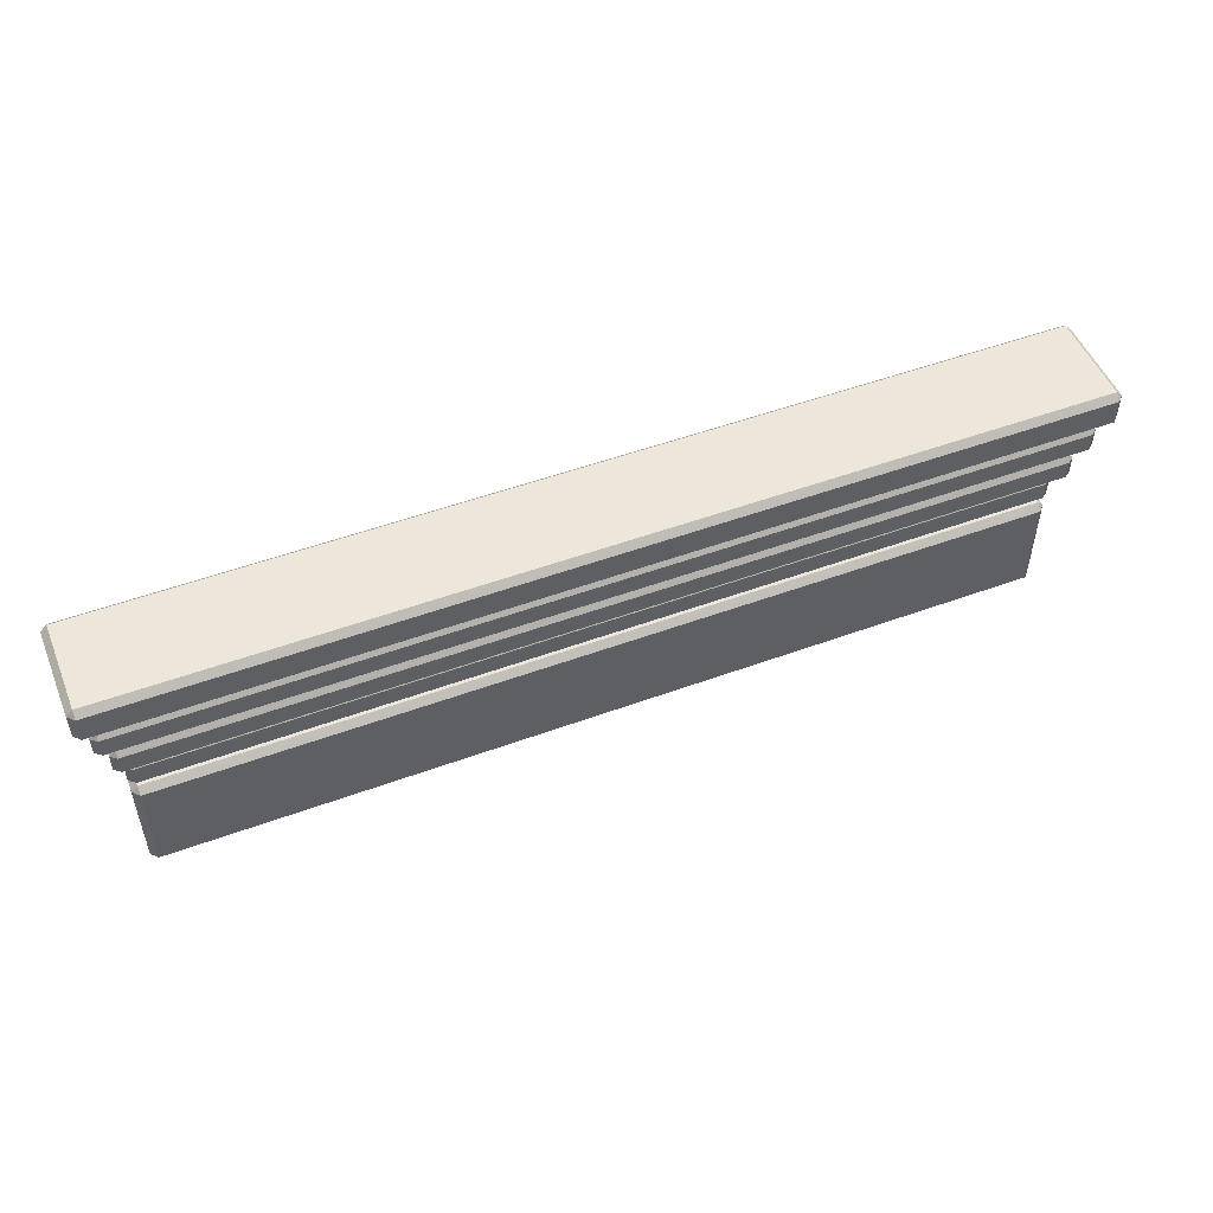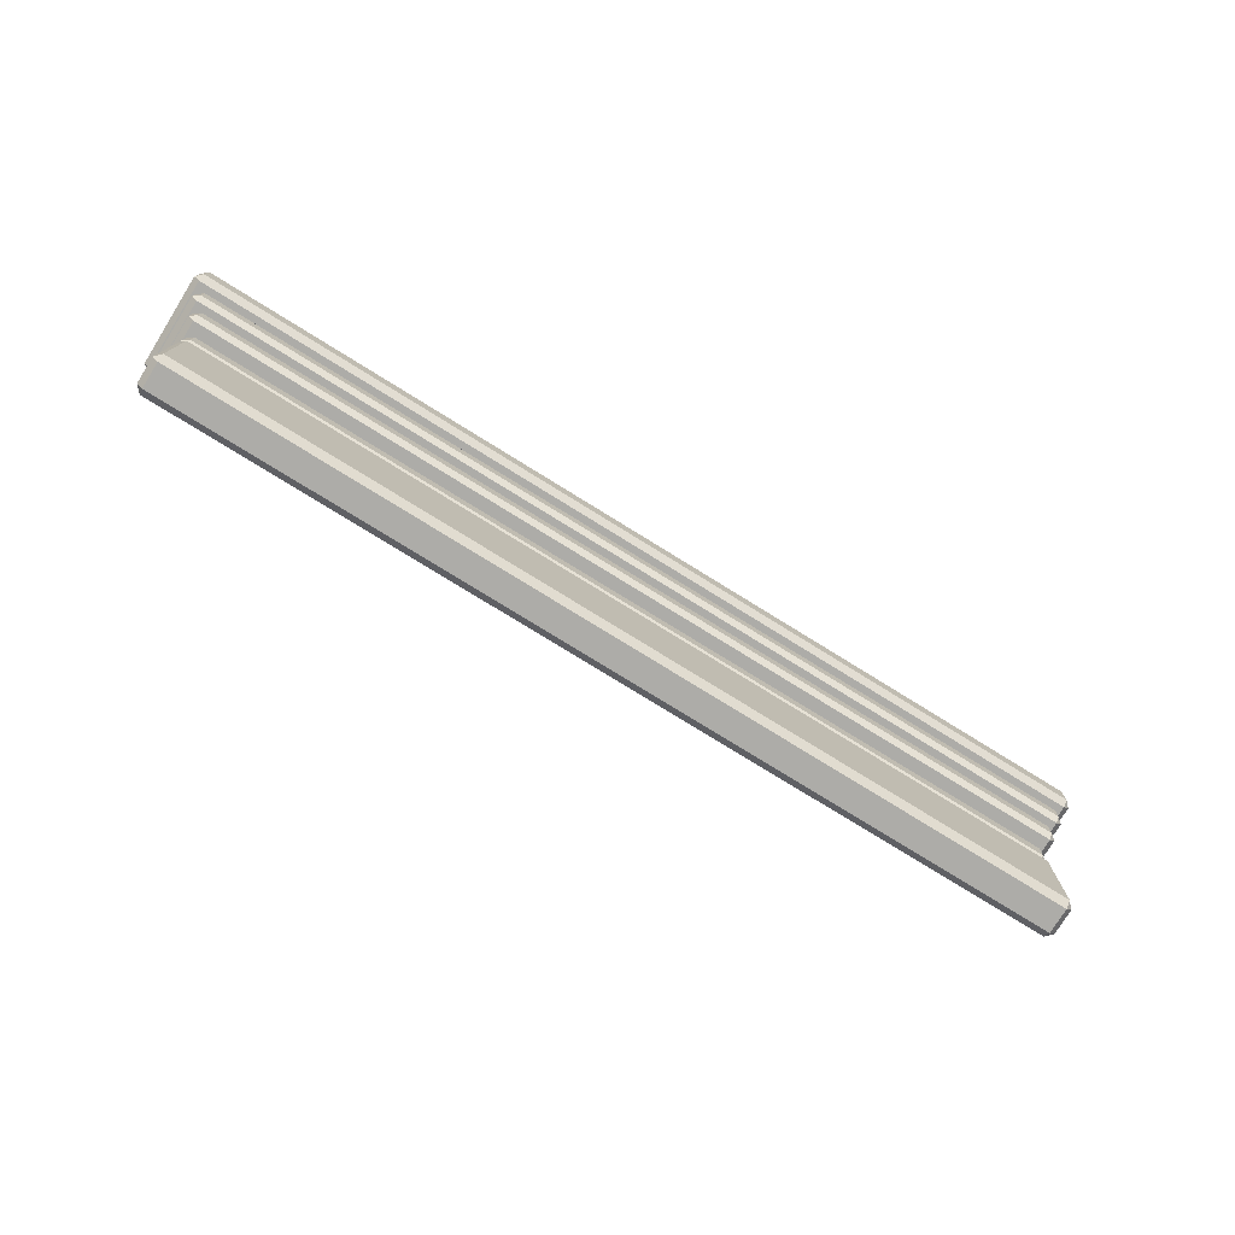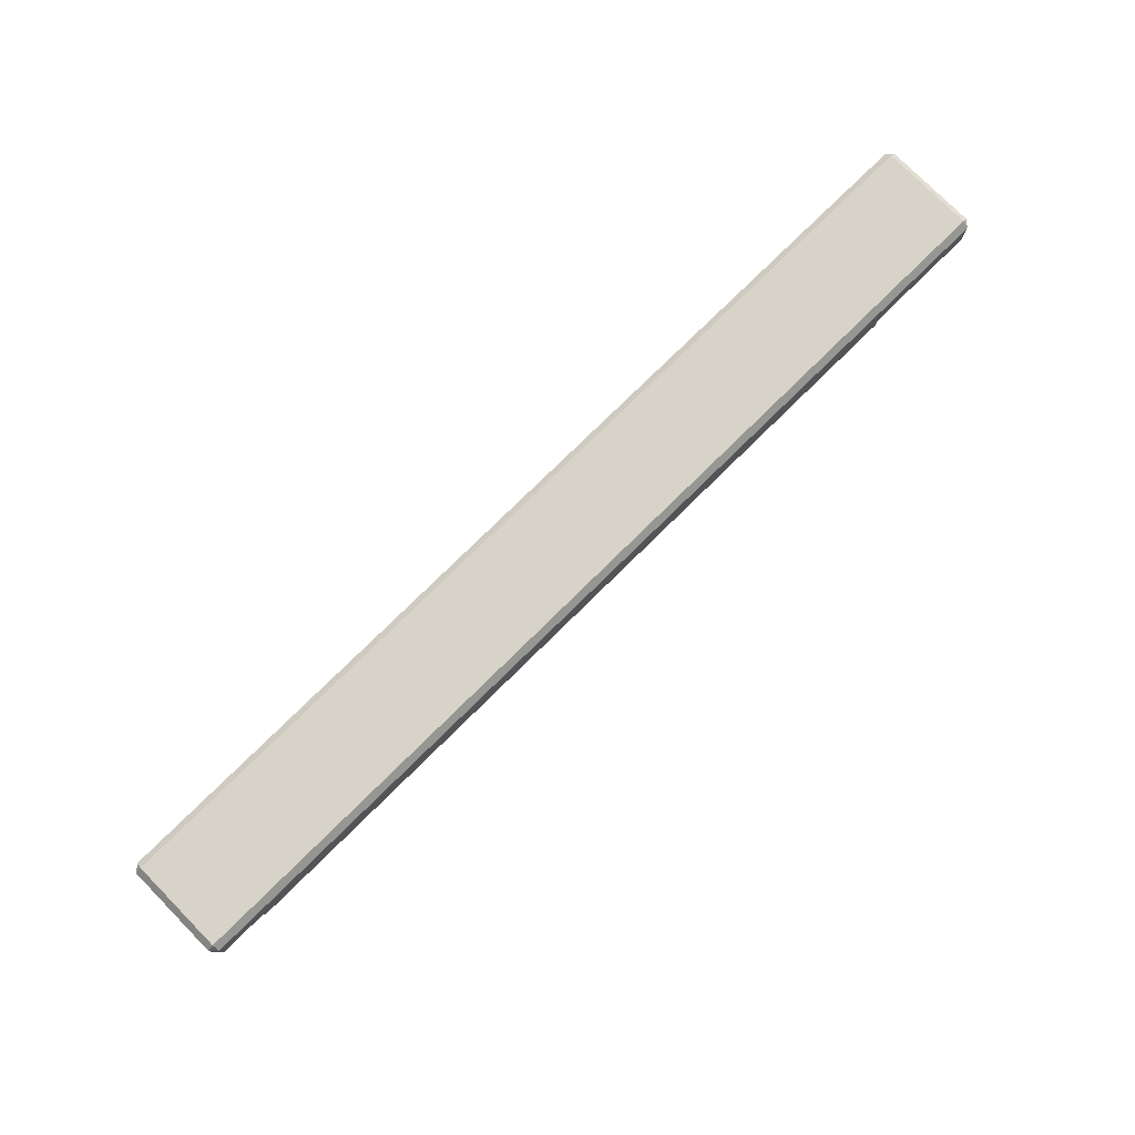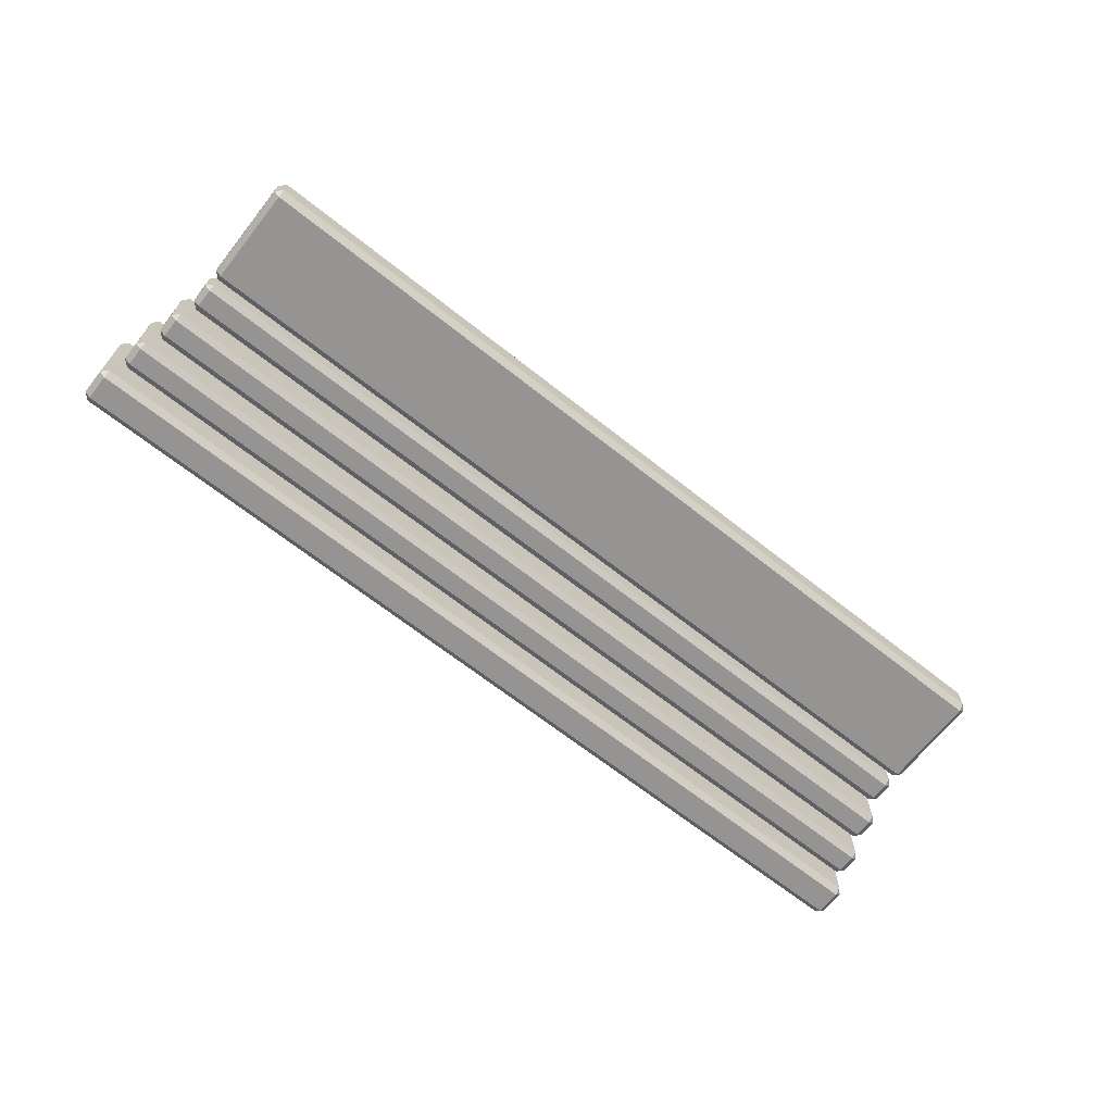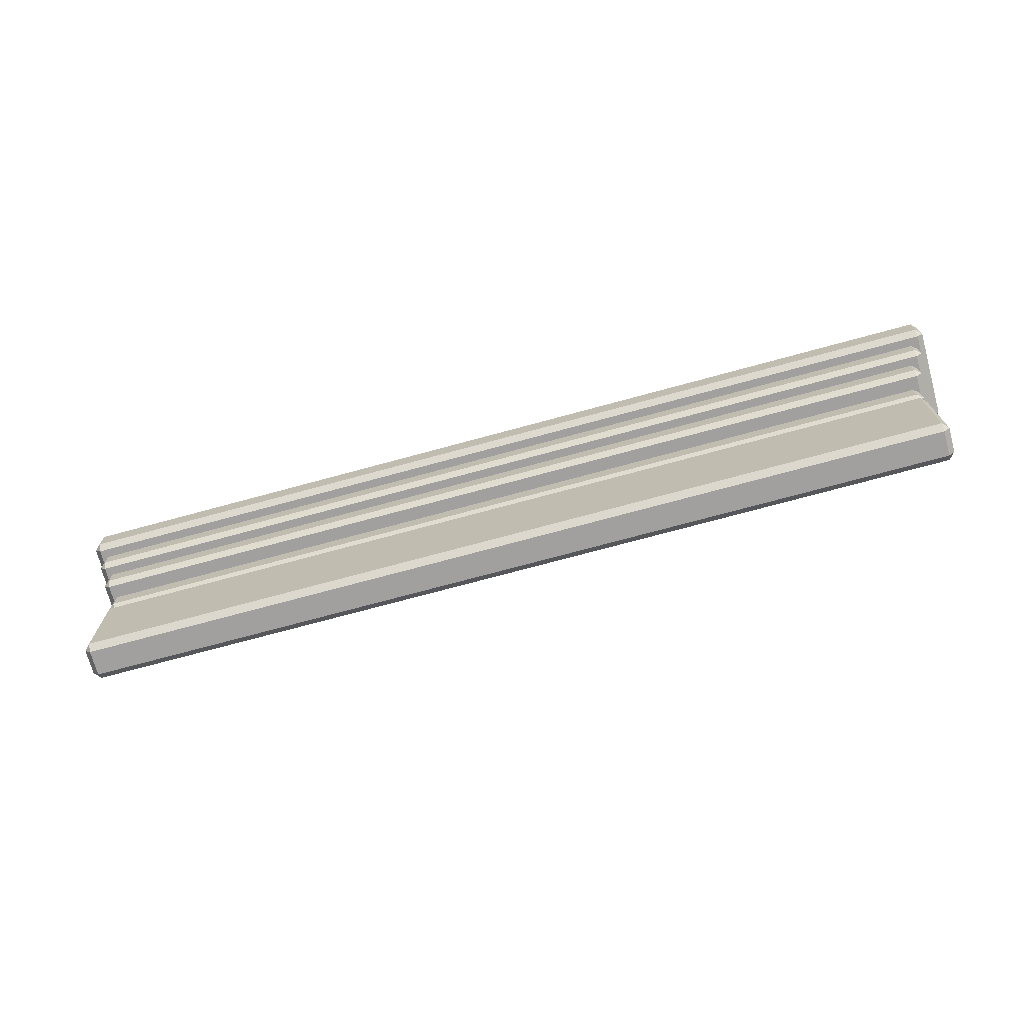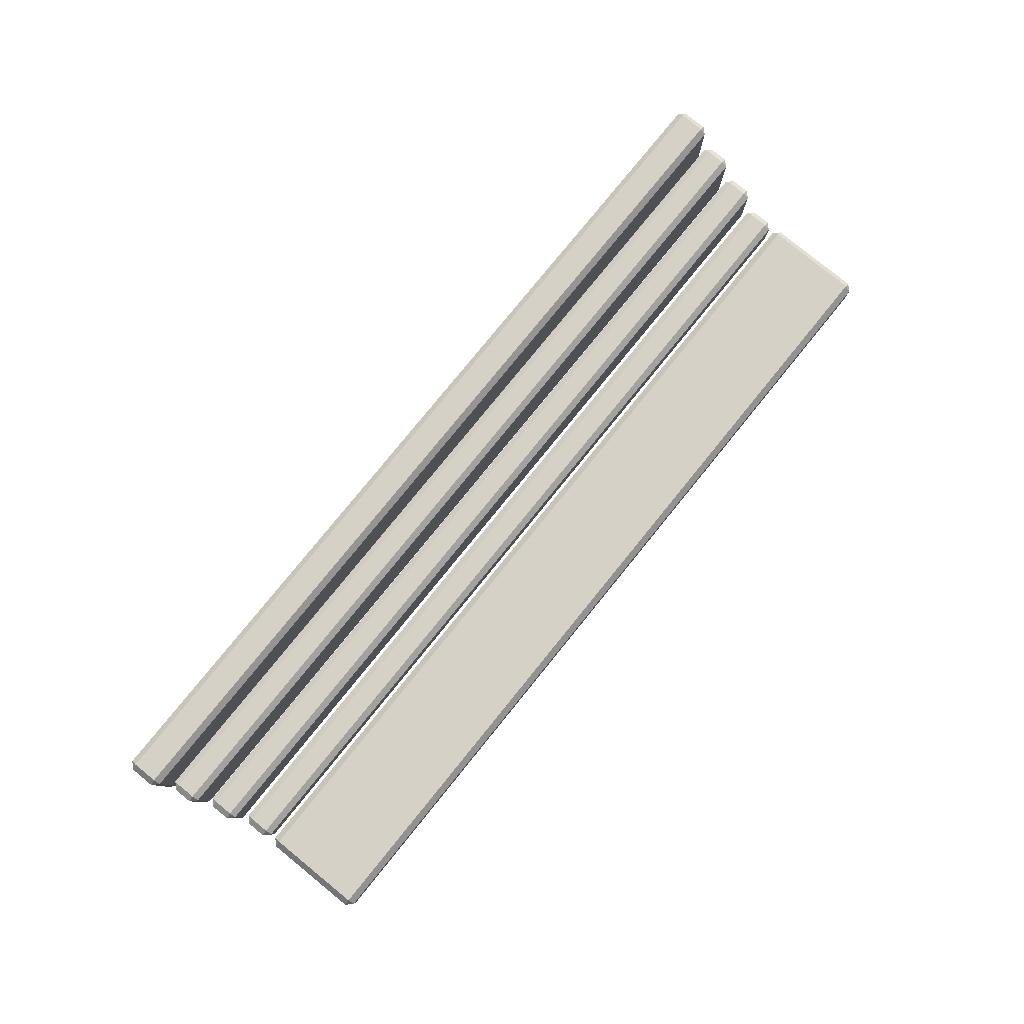
<metadata>
{"format":"obj","ext":"obj","renderer":"f3d","projection":"perspective","resolution":1024,"background":"white","views":[{"elev":50.7,"azim":-21.9,"up":"+Y"},{"elev":-76.7,"azim":148.2,"up":"+Y"},{"elev":76.9,"azim":-44.6,"up":"+Y"},{"elev":-67.1,"azim":-38.4,"up":"+Z"},{"elev":-71.8,"azim":-164.7,"up":"+Y"},{"elev":79.7,"azim":-50.9,"up":"+Z"}]}
</metadata>
<code>
v -1.455 0.7272 0.1419
v -1.455 0.7467 0.1614
v -1.475 0.7467 0.1419
v 1.465 0.7467 0.1419
v 1.446 0.7467 0.1614
v 1.446 0.7272 0.1419
v -1.475 0.8268 0.1419
v -1.455 0.8268 0.1614
v -1.455 0.8463 0.1419
v 1.446 0.8463 0.1419
v 1.446 0.8268 0.1614
v 1.465 0.8268 0.1419
v -1.475 0.8268 -0.1419
v -1.455 0.8463 -0.1419
v -1.455 0.8268 -0.1614
v 1.446 0.8268 -0.1614
v 1.446 0.8463 -0.1419
v 1.465 0.8268 -0.1419
v -1.475 0.7467 -0.1419
v -1.455 0.7467 -0.1614
v -1.455 0.7272 -0.1419
v 1.446 0.7272 -0.1419
v 1.446 0.7467 -0.1614
v 1.465 0.7467 -0.1419
v -1.419 0.5999 0.113
v -1.419 0.6194 0.1285
v -1.439 0.6194 0.113
v 1.429 0.6194 0.113
v 1.41 0.6194 0.1285
v 1.41 0.5999 0.113
v -1.439 0.6783 0.113
v -1.419 0.6783 0.1285
v -1.419 0.6978 0.113
v 1.41 0.6978 0.113
v 1.41 0.6783 0.1285
v 1.429 0.6783 0.113
v -1.439 0.6783 -0.113
v -1.419 0.6978 -0.113
v -1.419 0.6783 -0.1285
v 1.41 0.6783 -0.1285
v 1.41 0.6978 -0.113
v 1.429 0.6783 -0.113
v -1.439 0.6194 -0.113
v -1.419 0.6194 -0.1285
v -1.419 0.5999 -0.113
v 1.41 0.5999 -0.113
v 1.41 0.6194 -0.1285
v 1.429 0.6194 -0.113
v -1.386 0.4727 0.08525
v -1.386 0.4921 0.1008
v -1.405 0.4921 0.08525
v 1.395 0.4921 0.08525
v 1.376 0.4921 0.1008
v 1.376 0.4727 0.08525
v -1.405 0.551 0.08525
v -1.386 0.551 0.1008
v -1.386 0.5705 0.08525
v 1.376 0.5705 0.08525
v 1.376 0.551 0.1008
v 1.395 0.551 0.08525
v -1.405 0.551 -0.08444
v -1.386 0.5705 -0.08444
v -1.386 0.551 -0.09999
v 1.376 0.551 -0.09999
v 1.376 0.5705 -0.08444
v 1.395 0.551 -0.08444
v -1.405 0.4921 -0.08444
v -1.386 0.4921 -0.09999
v -1.386 0.4727 -0.08444
v 1.376 0.4727 -0.08444
v 1.376 0.4921 -0.09999
v 1.395 0.4921 -0.08444
v -1.357 -0.007507 0.03913
v -1.357 0.01193 0.05969
v -1.377 0.01193 0.03913
v 1.367 0.01193 0.03913
v 1.348 0.01193 0.05969
v 1.348 -0.007507 0.03913
v -1.377 0.312 0.03913
v -1.357 0.312 0.05969
v -1.357 0.3314 0.03913
v 1.348 0.3314 0.03913
v 1.348 0.312 0.05969
v 1.367 0.312 0.03913
v -1.377 0.312 -0.03913
v -1.357 0.3314 -0.03913
v -1.357 0.312 -0.05969
v 1.348 0.312 -0.05969
v 1.348 0.3314 -0.03913
v 1.367 0.312 -0.03913
v -1.377 0.01193 -0.03913
v -1.357 0.01193 -0.05969
v -1.357 -0.007507 -0.03913
v 1.348 -0.007507 -0.03913
v 1.348 0.01193 -0.05969
v 1.367 0.01193 -0.03913
v -1.357 0.3495 0.0412
v -1.357 0.3689 0.05675
v -1.377 0.3689 0.0412
v 1.367 0.3689 0.0412
v 1.348 0.3689 0.05675
v 1.348 0.3495 0.0412
v -1.377 0.4279 0.0412
v -1.357 0.4279 0.05675
v -1.357 0.4473 0.0412
v 1.348 0.4473 0.0412
v 1.348 0.4279 0.05675
v 1.367 0.4279 0.0412
v -1.377 0.4279 -0.04038
v -1.357 0.4473 -0.04038
v -1.357 0.4279 -0.05593
v 1.348 0.4279 -0.05593
v 1.348 0.4473 -0.04038
v 1.367 0.4279 -0.04038
v -1.377 0.3689 -0.04038
v -1.357 0.3689 -0.05593
v -1.357 0.3495 -0.04038
v 1.348 0.3495 -0.04038
v 1.348 0.3689 -0.05593
v 1.367 0.3689 -0.04038
f 1 3 19 21
f 2 1 6 5
f 3 2 8 7
f 4 6 22 24
f 5 4 12 11
f 7 9 14 13
f 9 8 11 10
f 10 12 18 17
f 13 15 20 19
f 15 14 17 16
f 16 18 24 23
f 21 20 23 22
f 2 5 11 8
f 9 10 17 14
f 15 16 23 20
f 21 22 6 1
f 4 24 18 12
f 19 3 7 13
f 1 2 3
f 4 5 6
f 7 8 9
f 10 11 12
f 13 14 15
f 16 17 18
f 19 20 21
f 22 23 24
f 25 27 43 45
f 26 25 30 29
f 27 26 32 31
f 28 30 46 48
f 29 28 36 35
f 31 33 38 37
f 33 32 35 34
f 34 36 42 41
f 37 39 44 43
f 39 38 41 40
f 40 42 48 47
f 45 44 47 46
f 26 29 35 32
f 33 34 41 38
f 39 40 47 44
f 45 46 30 25
f 28 48 42 36
f 43 27 31 37
f 25 26 27
f 28 29 30
f 31 32 33
f 34 35 36
f 37 38 39
f 40 41 42
f 43 44 45
f 46 47 48
f 49 51 67 69
f 50 49 54 53
f 51 50 56 55
f 52 54 70 72
f 53 52 60 59
f 55 57 62 61
f 57 56 59 58
f 58 60 66 65
f 61 63 68 67
f 63 62 65 64
f 64 66 72 71
f 69 68 71 70
f 50 53 59 56
f 57 58 65 62
f 63 64 71 68
f 69 70 54 49
f 52 72 66 60
f 67 51 55 61
f 49 50 51
f 52 53 54
f 55 56 57
f 58 59 60
f 61 62 63
f 64 65 66
f 67 68 69
f 70 71 72
f 73 75 91 93
f 74 73 78 77
f 75 74 80 79
f 76 78 94 96
f 77 76 84 83
f 79 81 86 85
f 81 80 83 82
f 82 84 90 89
f 85 87 92 91
f 87 86 89 88
f 88 90 96 95
f 93 92 95 94
f 74 77 83 80
f 81 82 89 86
f 87 88 95 92
f 93 94 78 73
f 76 96 90 84
f 91 75 79 85
f 73 74 75
f 76 77 78
f 79 80 81
f 82 83 84
f 85 86 87
f 88 89 90
f 91 92 93
f 94 95 96
f 97 99 115 117
f 98 97 102 101
f 99 98 104 103
f 100 102 118 120
f 101 100 108 107
f 103 105 110 109
f 105 104 107 106
f 106 108 114 113
f 109 111 116 115
f 111 110 113 112
f 112 114 120 119
f 117 116 119 118
f 98 101 107 104
f 105 106 113 110
f 111 112 119 116
f 117 118 102 97
f 100 120 114 108
f 115 99 103 109
f 97 98 99
f 100 101 102
f 103 104 105
f 106 107 108
f 109 110 111
f 112 113 114
f 115 116 117
f 118 119 120

</code>
